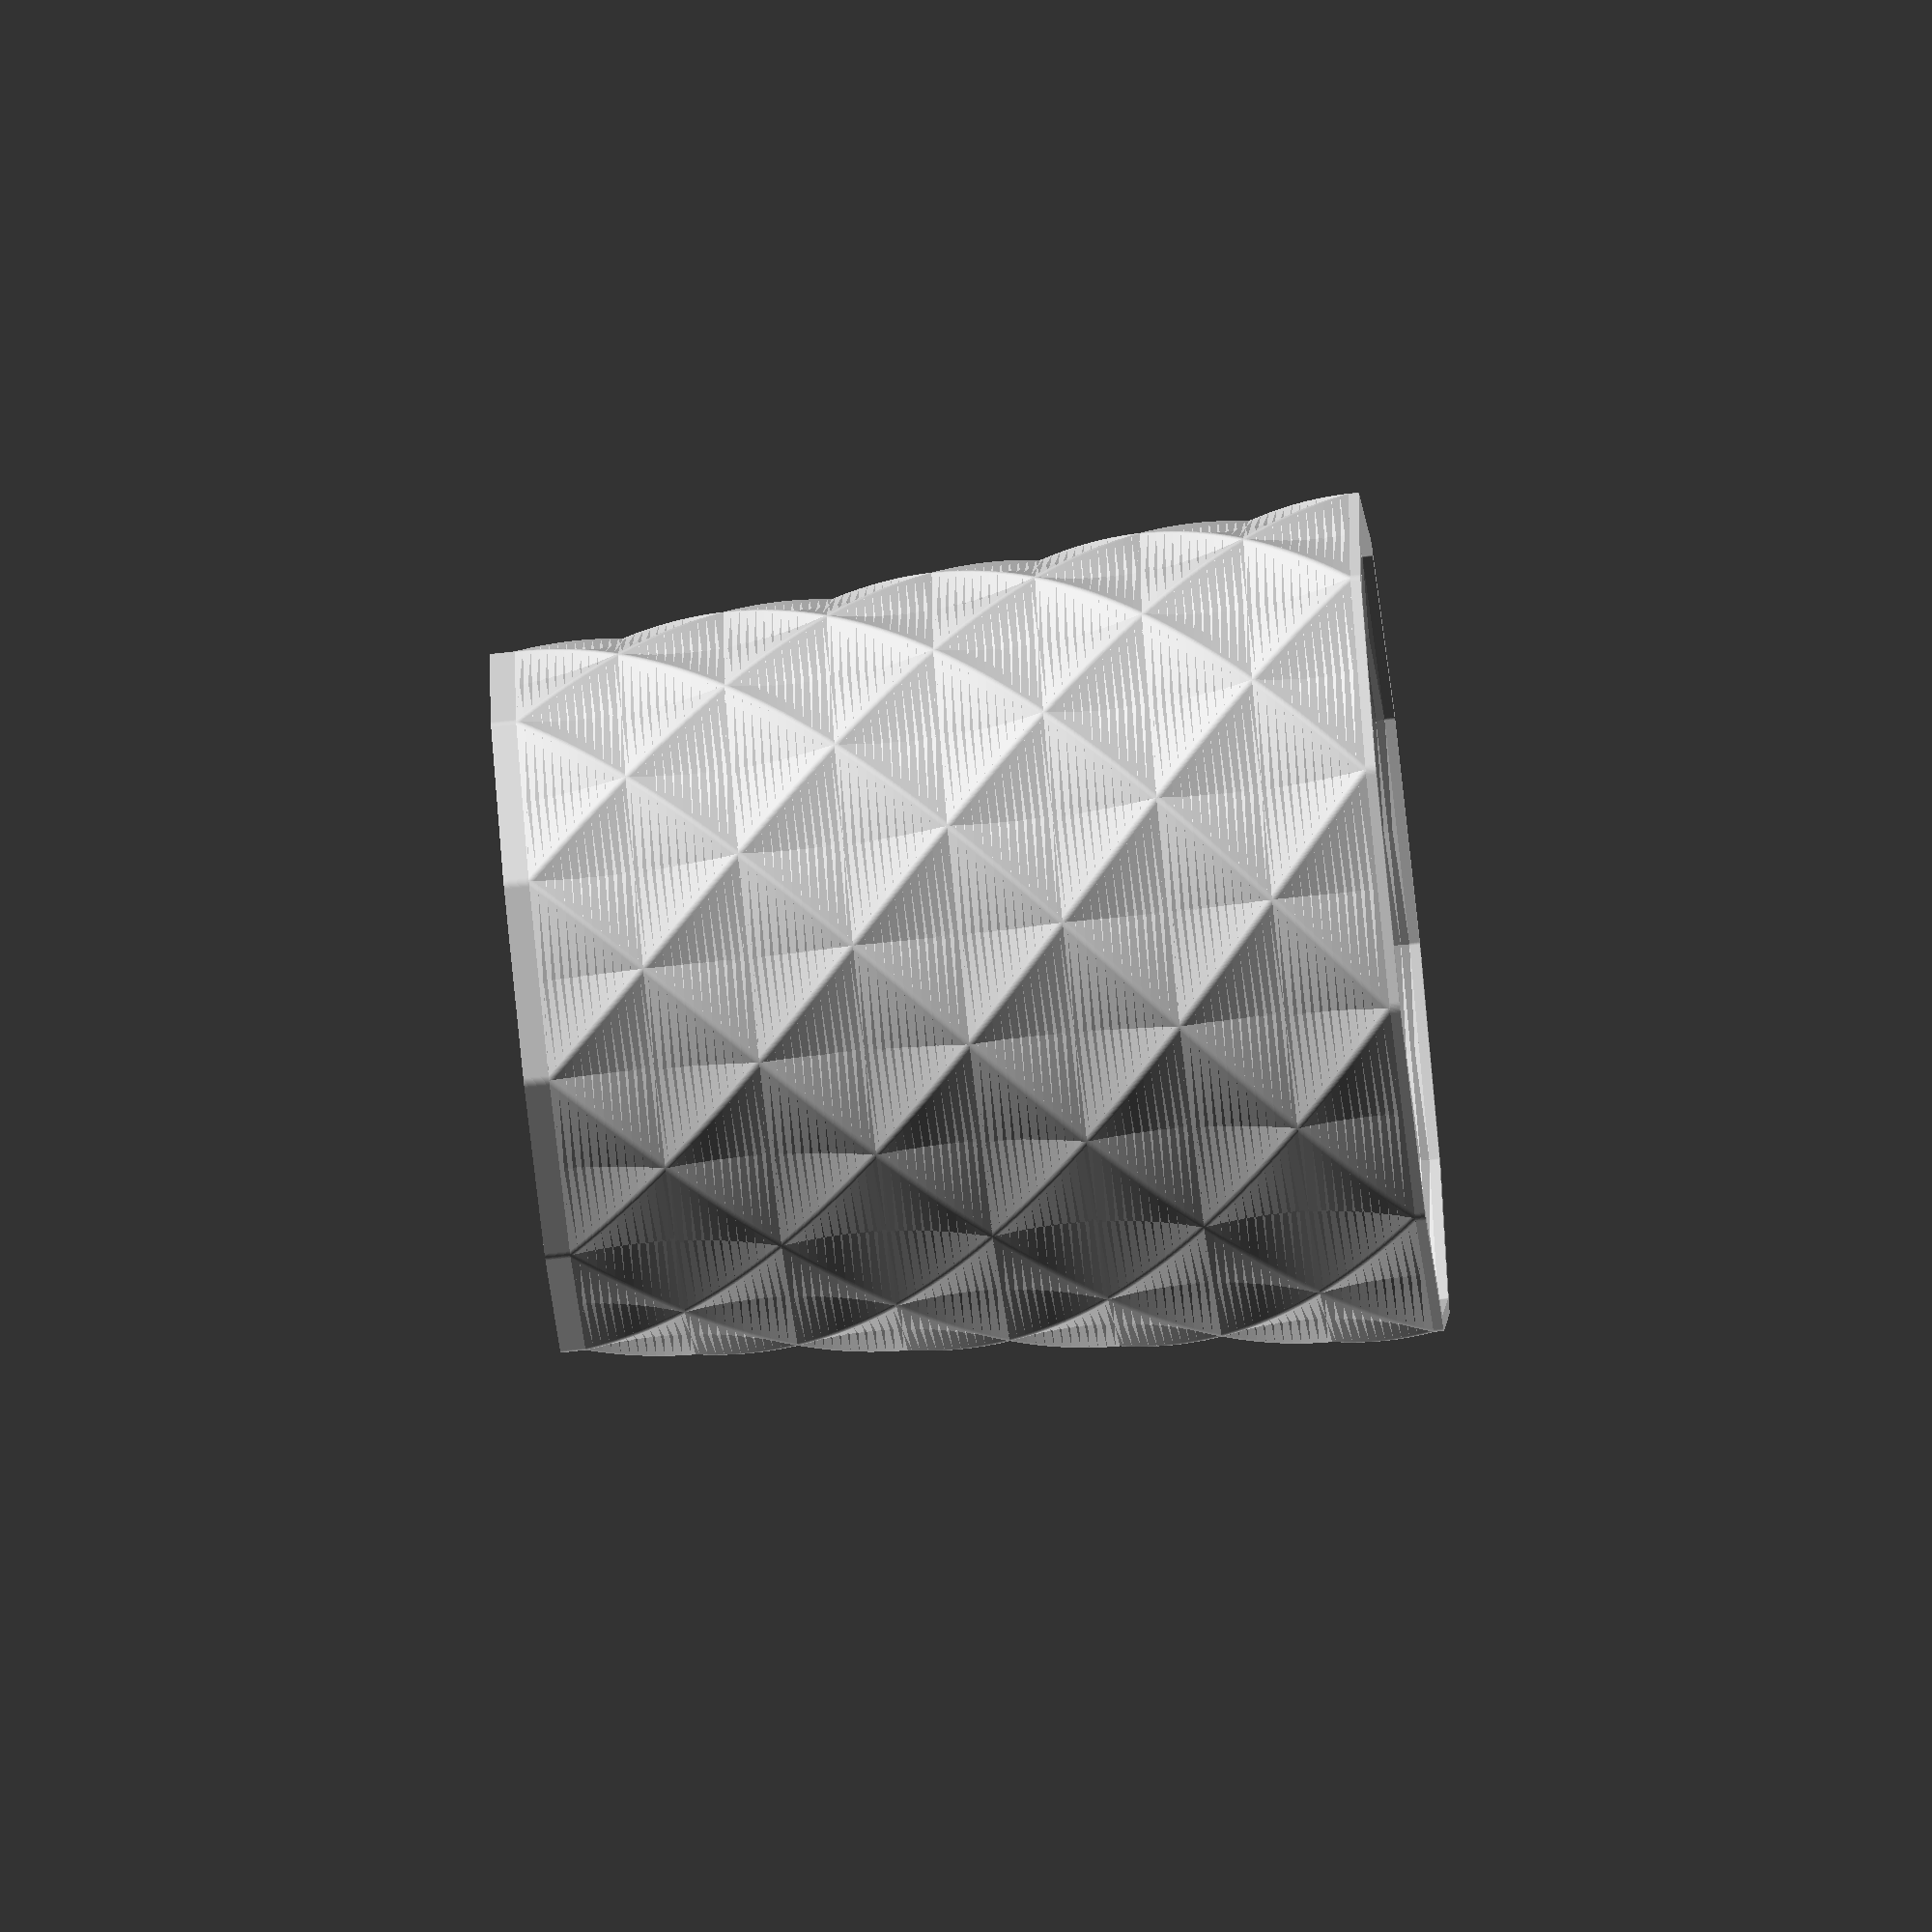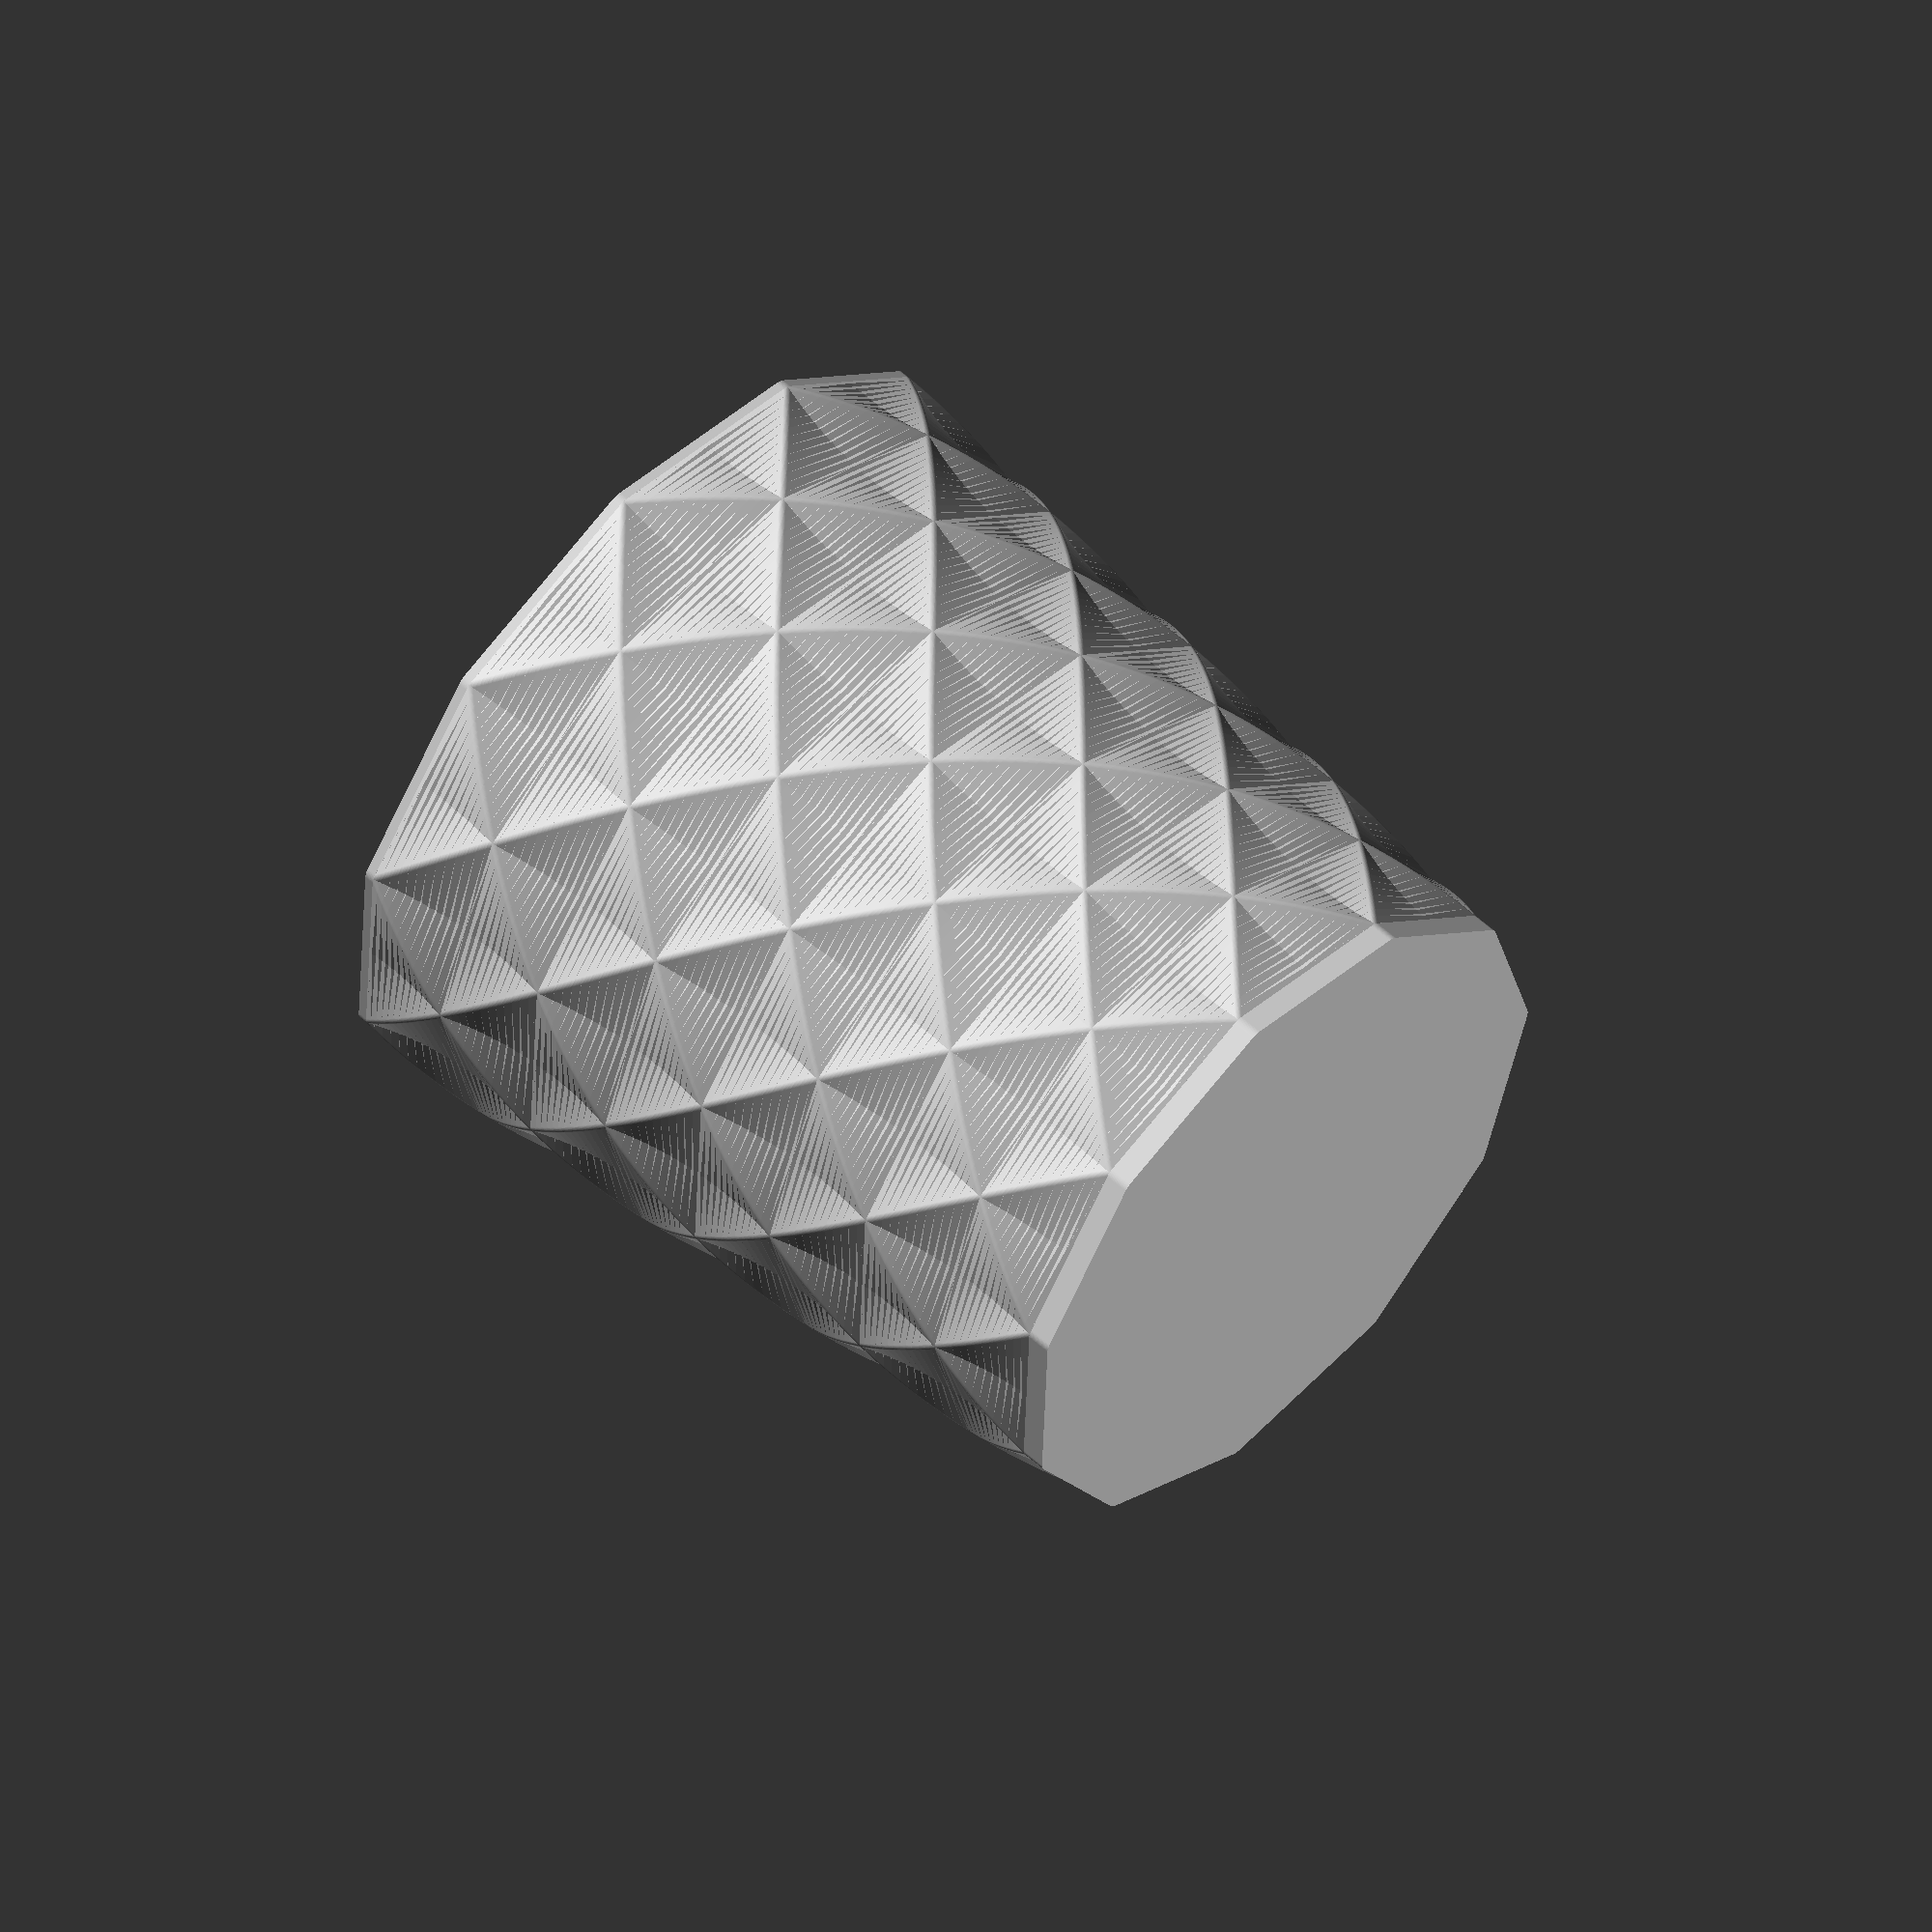
<openscad>
// simple custom polybowl

sides=11;
bowl_radius=40;
thickness = 1.5;
body_flare = 1.2;
body_twist_multiplier = 4;
body_twist = 360 / sides * body_twist_multiplier;
rim_height = 1;
layer_resolution_multiplier = 1;
base_height = 3;
body_height = 100;
edge_width = 2;
corner_resolution = 100;
both_directions_yes_or_no = "yes";
//solid = "no"; //This option is still being worked on.

//base
linear_extrude(height=base_height)
    polyShape(solid="yes");

//rim(s)

    translate([0,0,base_height + body_height])
    rotate(body_twist)
    scale(body_flare)
    linear_extrude(height=rim_height)    
        polyShape(solid = "no");

//body
   
    translate([0,0,base_height])
    linear_extrude(height=body_height, twist = body_twist, scale = body_flare, slices = layer_resolution_multiplier * body_height)
    polyShape(solid = "no");

if (both_directions_yes_or_no == "yes"){
   
 translate([0,0,base_height])
    //rotate(-bodytwist)
    linear_extrude(height=body_height, twist = -body_twist, scale = body_flare, slices = layer_resolution_multiplier * body_height)
    polyShape(solid = "no");

}
module polyShape(solid){
    difference(){
    offset(r=edge_width, $fn=corner_resolution)
        circle(r=bowl_radius, $fn=sides);
        if (solid=="no"){
            offset(r=edge_width - thickness, $fn=corner_resolution)
            circle(r=bowl_radius, $fn=sides);
        }
    }
}
</openscad>
<views>
elev=252.9 azim=274.7 roll=263.8 proj=o view=solid
elev=304.8 azim=243.1 roll=133.9 proj=o view=solid
</views>
